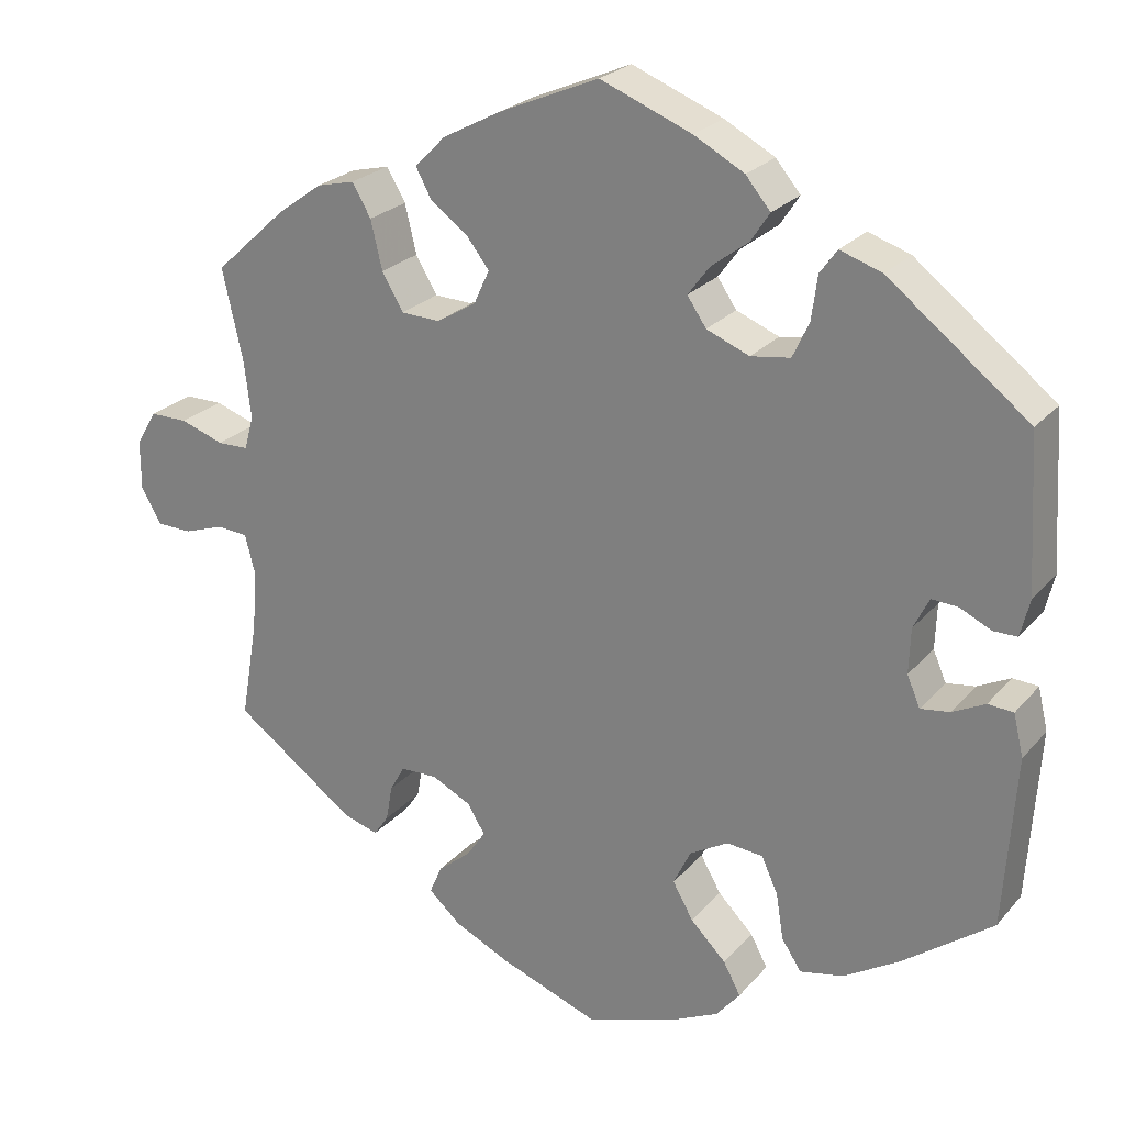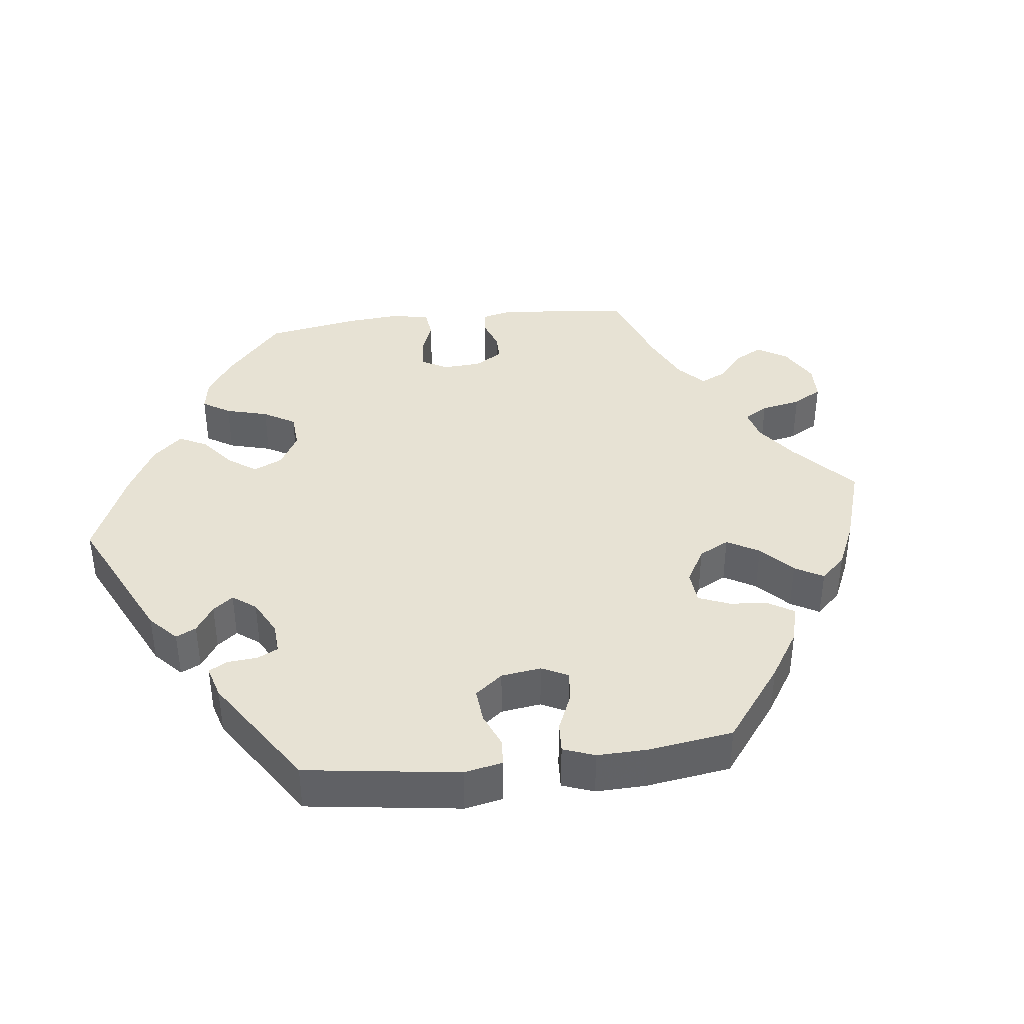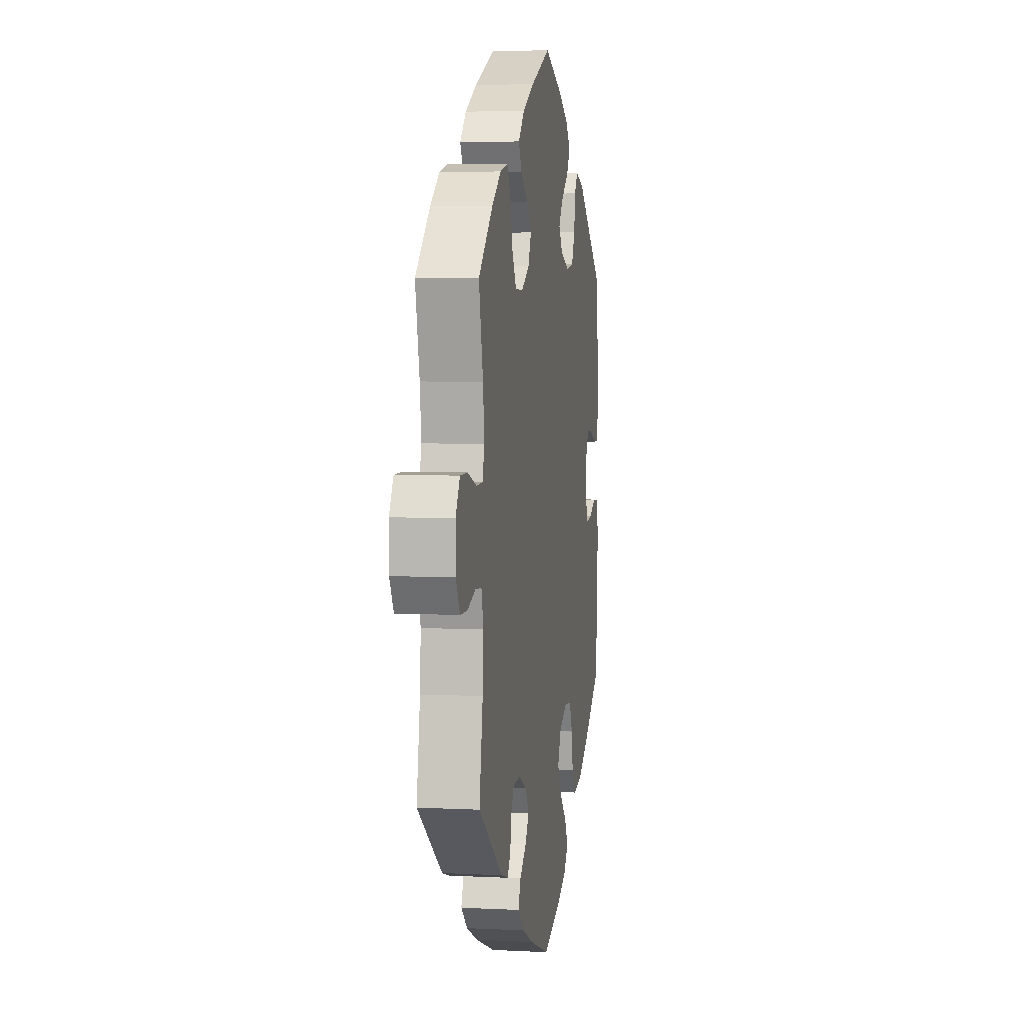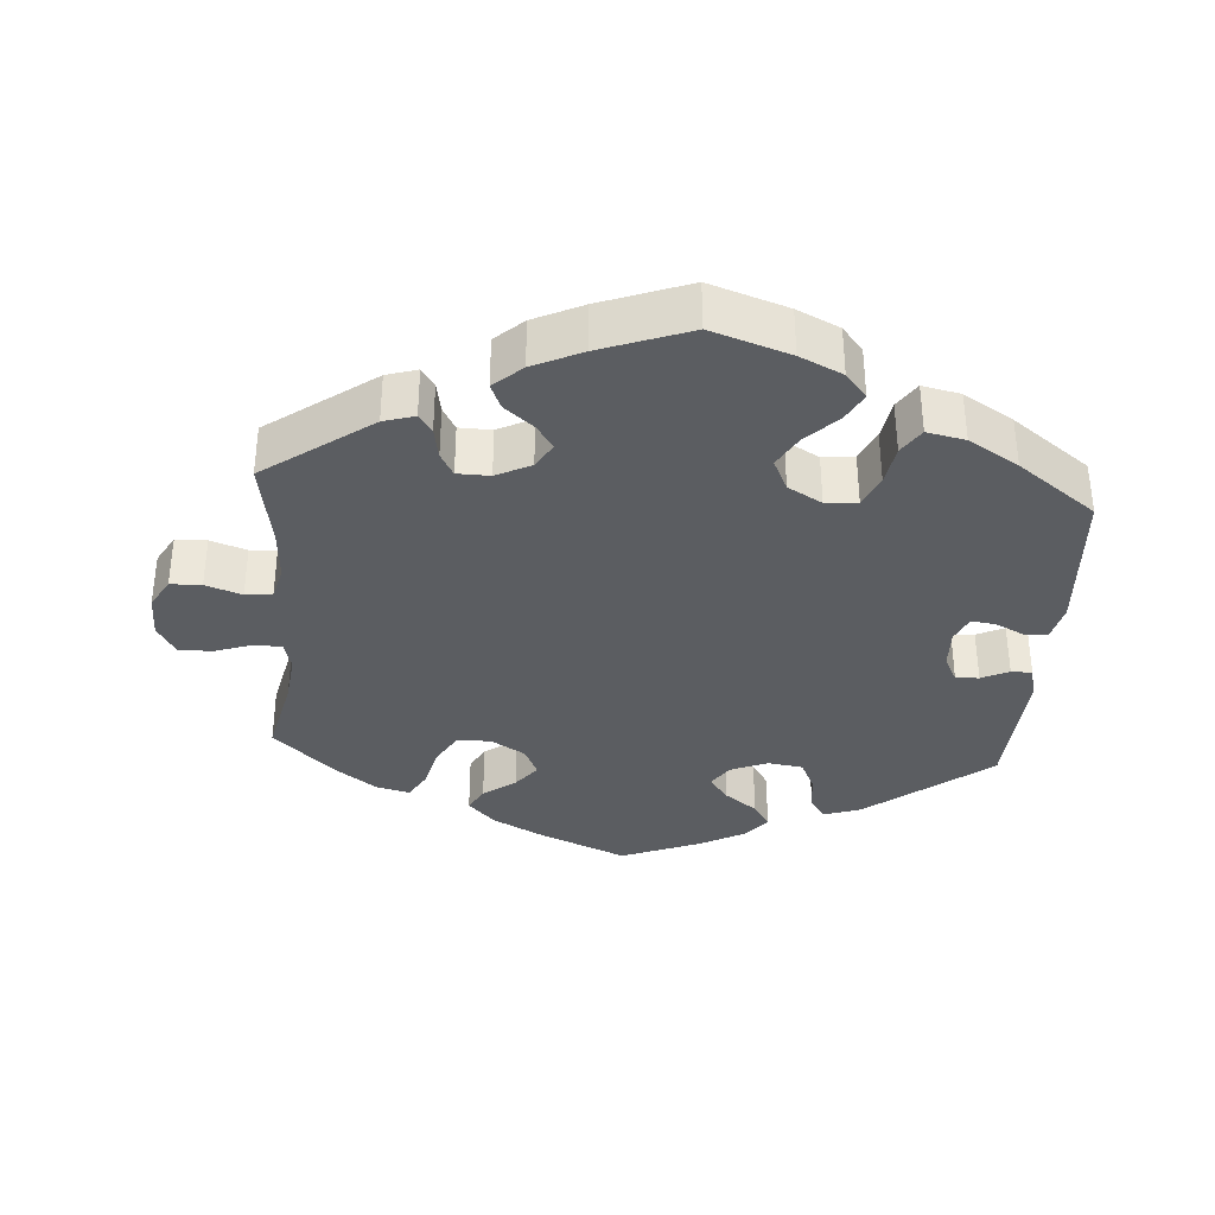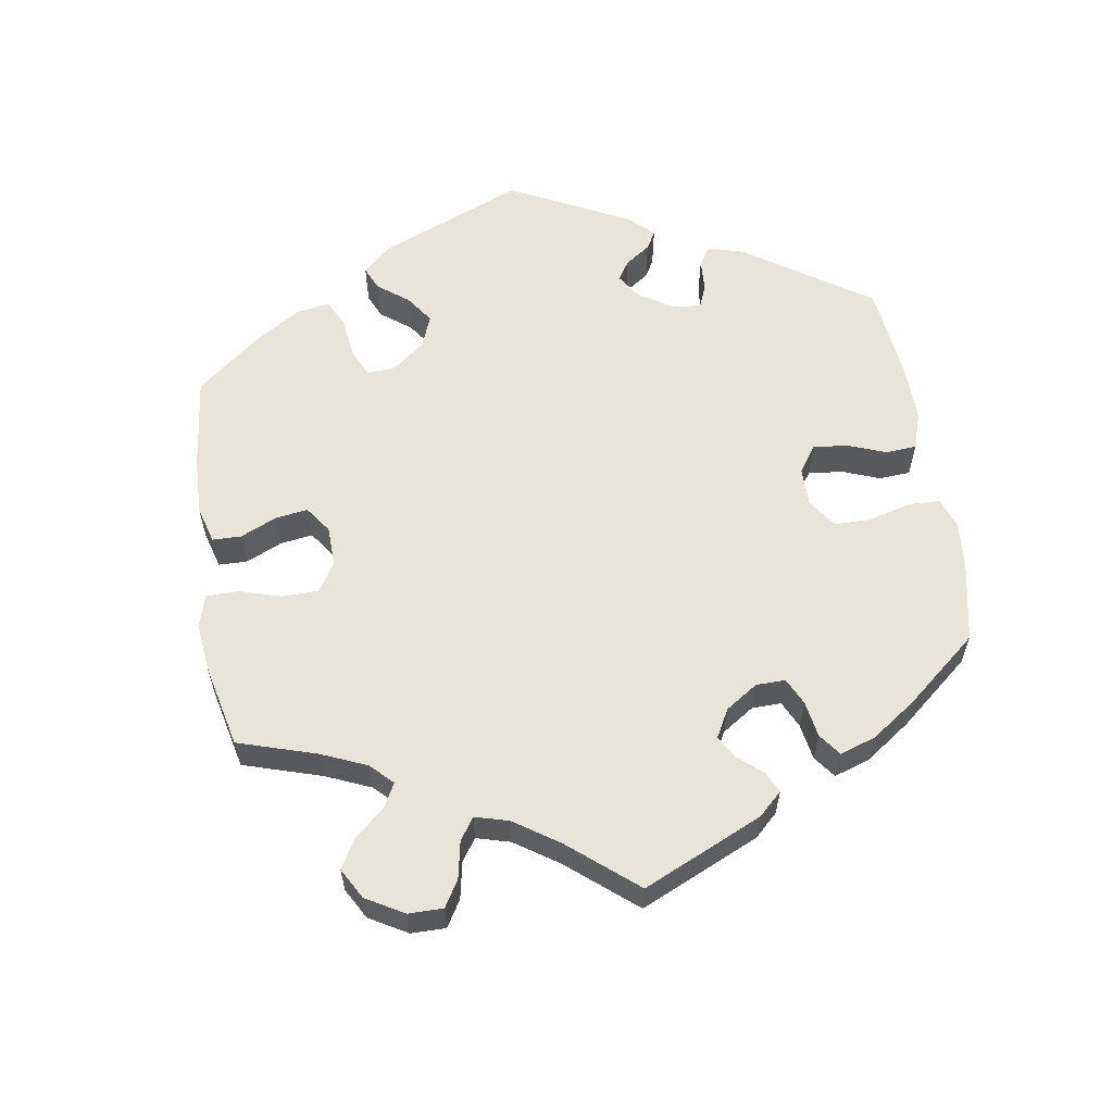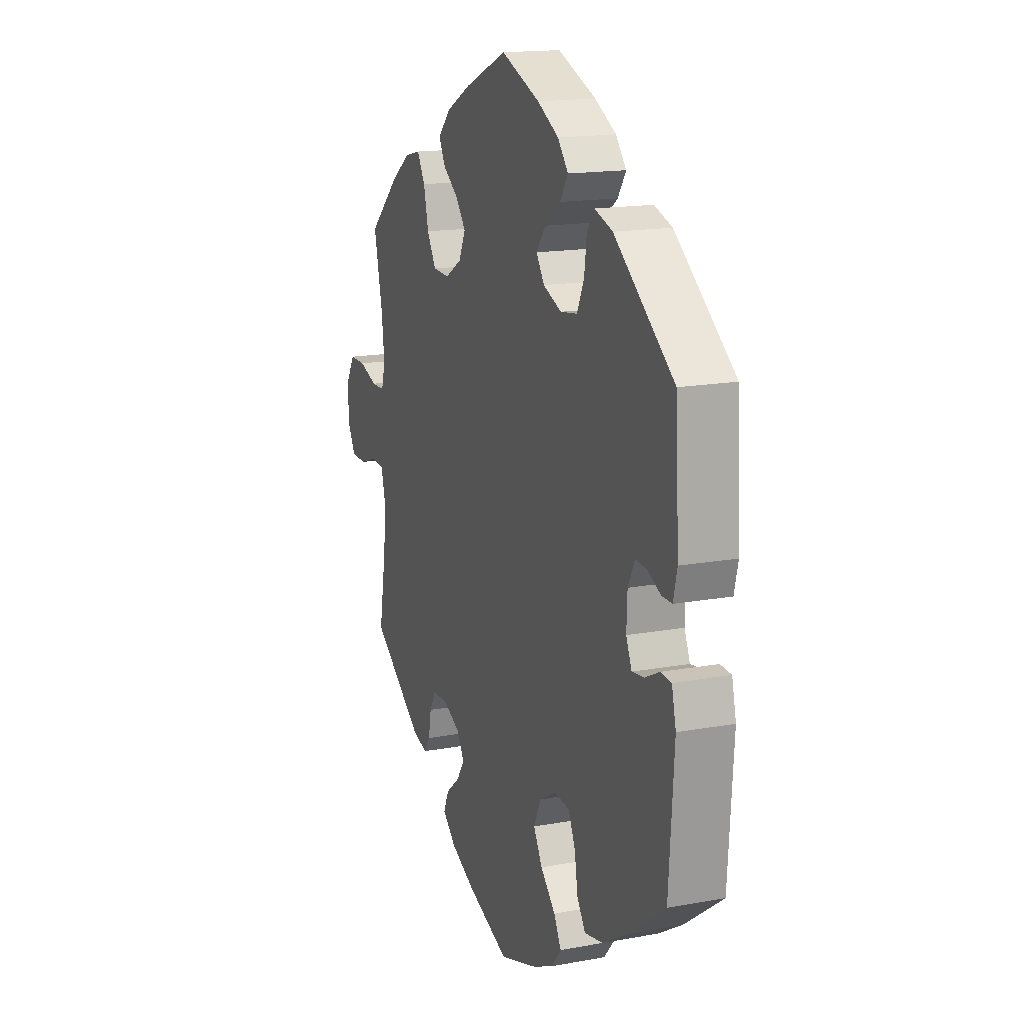
<metadata>
{"format":"obj","ext":"obj","renderer":"f3d","projection":"perspective","resolution":1024,"background":"white","views":[{"elev":24.2,"azim":-149.8,"up":"+Z"},{"elev":39.8,"azim":-36.8,"up":"+Y"},{"elev":5.0,"azim":99.2,"up":"+Z"},{"elev":-35.5,"azim":175.8,"up":"+Y"},{"elev":59.8,"azim":110.9,"up":"+Y"},{"elev":16.2,"azim":-110.8,"up":"+Z"}]}
</metadata>
<code>
v -0.331 0.07 0.421
v -0.28 0.07 0.438
v -0.259 0.07 0.409
v -0.252 0.07 0.356
v -0.232 0.07 0.313
v -0.184 0.07 0.306
v -0.132 0.07 0.327
v -0.109 0.07 0.361
v -0.135 0.07 0.396
v -0.18 0.07 0.43
v -0.203 0.07 0.465
v -0.173 0.07 0.501
v -0.112 0.07 0.534
v -0.001 0.07 0.578
v 0.121 0.07 0.526
v 0.191 0.07 0.489
v 0.228 0.07 0.451
v 0.209 0.07 0.416
v 0.164 0.07 0.383
v 0.136 0.07 0.347
v 0.155 0.07 0.306
v 0.203 0.07 0.277
v 0.25 0.07 0.279
v 0.276 0.07 0.323
v 0.29 0.07 0.382
v 0.313 0.07 0.421
v 0.359 0.07 0.41
v 0.414 0.07 0.37
v 0.501 0.07 0.29
v 0.476 0.07 0.178
v 0.468 0.07 0.11
v 0.479 0.07 0.069
v 0.517 0.07 0.068
v 0.57 0.07 0.086
v 0.616 0.07 0.086
v 0.641 0.07 0.044
v 0.641 0.07 -0.017
v 0.617 0.07 -0.059
v 0.574 0.07 -0.06
v 0.524 0.07 -0.043
v 0.487 0.07 -0.046
v 0.475 0.07 -0.093
v 0.48 0.07 -0.166
v 0.501 0.07 -0.288
v 0.353 0.07 -0.395
v 0.31 0.07 -0.408
v 0.292 0.07 -0.382
v 0.284 0.07 -0.338
v 0.266 0.07 -0.306
v 0.221 0.07 -0.305
v 0.173 0.07 -0.329
v 0.152 0.07 -0.364
v 0.175 0.07 -0.398
v 0.215 0.07 -0.431
v 0.23 0.07 -0.466
v 0.191 0.07 -0.501
v 0.123 0.07 -0.533
v 0.001 0.07 -0.578
v -0.107 0.07 -0.542
v -0.166 0.07 -0.514
v -0.195 0.07 -0.479
v -0.174 0.07 -0.44
v -0.131 0.07 -0.397
v -0.106 0.07 -0.353
v -0.127 0.07 -0.309
v -0.174 0.07 -0.282
v -0.218 0.07 -0.286
v -0.238 0.07 -0.33
v -0.247 0.07 -0.386
v -0.271 0.07 -0.422
v -0.324 0.07 -0.411
v -0.393 0.07 -0.369
v -0.501 0.07 -0.289
v -0.515 0.07 -0.081
v -0.503 0.07 -0.03
v -0.472 0.07 -0.028
v -0.432 0.07 -0.048
v -0.397 0.07 -0.053
v -0.381 0.07 -0.016
v -0.383 0.07 0.039
v -0.402 0.07 0.077
v -0.434 0.07 0.075
v -0.472 0.07 0.057
v -0.501 0.07 0.057
v -0.512 0.07 0.102
v -0.501 0.07 0.289
v -0.331 0 0.421
v -0.28 0 0.438
v -0.259 0 0.409
v -0.252 0 0.356
v -0.232 0 0.313
v -0.184 0 0.306
v -0.132 0 0.327
v -0.109 0 0.361
v -0.135 0 0.396
v -0.18 0 0.43
v -0.203 0 0.465
v -0.173 0 0.501
v -0.112 0 0.534
v -0.001 0 0.578
v 0.121 0 0.526
v 0.191 0 0.489
v 0.228 0 0.451
v 0.209 0 0.416
v 0.164 0 0.383
v 0.136 0 0.347
v 0.155 0 0.306
v 0.203 0 0.277
v 0.25 0 0.279
v 0.276 0 0.323
v 0.29 0 0.382
v 0.313 0 0.421
v 0.359 0 0.41
v 0.414 0 0.37
v 0.501 0 0.29
v 0.476 0 0.178
v 0.468 0 0.11
v 0.479 0 0.069
v 0.517 0 0.068
v 0.57 0 0.086
v 0.616 0 0.086
v 0.641 0 0.044
v 0.641 0 -0.017
v 0.617 0 -0.059
v 0.574 0 -0.06
v 0.524 0 -0.043
v 0.487 0 -0.046
v 0.475 0 -0.093
v 0.48 0 -0.166
v 0.501 0 -0.288
v 0.353 0 -0.395
v 0.31 0 -0.408
v 0.292 0 -0.382
v 0.284 0 -0.338
v 0.266 0 -0.306
v 0.221 0 -0.305
v 0.173 0 -0.329
v 0.152 0 -0.364
v 0.175 0 -0.398
v 0.215 0 -0.431
v 0.23 0 -0.466
v 0.191 0 -0.501
v 0.123 0 -0.533
v 0.001 0 -0.578
v -0.107 0 -0.542
v -0.166 0 -0.514
v -0.195 0 -0.479
v -0.174 0 -0.44
v -0.131 0 -0.397
v -0.106 0 -0.353
v -0.127 0 -0.309
v -0.174 0 -0.282
v -0.218 0 -0.286
v -0.238 0 -0.33
v -0.247 0 -0.386
v -0.271 0 -0.422
v -0.324 0 -0.411
v -0.393 0 -0.369
v -0.501 0 -0.289
v -0.515 0 -0.081
v -0.503 0 -0.03
v -0.472 0 -0.028
v -0.432 0 -0.048
v -0.397 0 -0.053
v -0.381 0 -0.016
v -0.383 0 0.039
v -0.402 0 0.077
v -0.434 0 0.075
v -0.472 0 0.057
v -0.501 0 0.057
v -0.512 0 0.102
v -0.501 0 0.289
f 82 83 84 85
f 81 82 85 86
f 80 81 86 1
f 74 75 76 77
f 74 77 78
f 73 74 78
f 72 73 78
f 71 72 78 79
f 68 69 70 71
f 67 68 71 79
f 60 61 62 63
f 60 63 64
f 59 60 64
f 58 59 64
f 57 58 64
f 56 57 64 65
f 53 54 55 56
f 52 53 56 65
f 45 46 47 48
f 43 44 45 48
f 42 43 48 49
f 41 42 49 50
f 37 38 39 40
f 37 40 41
f 36 37 41
f 33 34 35 36
f 32 33 36 41
f 31 32 41 50
f 27 28 29 30
f 24 25 26 27
f 23 24 27 30
f 22 23 30 31
f 16 17 18 19
f 16 19 20
f 15 16 20
f 14 15 20
f 13 14 20 21
f 9 10 11 12
f 8 9 12 13
f 1 2 3 4
f 1 4 5
f 80 1 5
f 66 67 79 80
f 66 80 5 6
f 51 52 65 66
f 51 66 6 7
f 50 51 7 8
f 21 22 31 50
f 8 13 21 50
f 171 170 169 168
f 172 171 168 167
f 87 172 167 166
f 163 162 161 160
f 164 163 160
f 164 160 159
f 164 159 158
f 165 164 158 157
f 157 156 155 154
f 165 157 154 153
f 149 148 147 146
f 150 149 146
f 150 146 145
f 150 145 144
f 150 144 143
f 151 150 143 142
f 142 141 140 139
f 151 142 139 138
f 134 133 132 131
f 134 131 130 129
f 135 134 129 128
f 136 135 128 127
f 126 125 124 123
f 127 126 123
f 127 123 122
f 122 121 120 119
f 127 122 119 118
f 136 127 118 117
f 116 115 114 113
f 113 112 111 110
f 116 113 110 109
f 117 116 109 108
f 105 104 103 102
f 106 105 102
f 106 102 101
f 106 101 100
f 107 106 100 99
f 98 97 96 95
f 99 98 95 94
f 90 89 88 87
f 91 90 87
f 91 87 166
f 166 165 153 152
f 92 91 166 152
f 152 151 138 137
f 93 92 152 137
f 94 93 137 136
f 136 117 108 107
f 136 107 99 94
f 1 87 88 2
f 2 88 89 3
f 3 89 90 4
f 4 90 91 5
f 5 91 92 6
f 6 92 93 7
f 7 93 94 8
f 8 94 95 9
f 9 95 96 10
f 10 96 97 11
f 11 97 98 12
f 12 98 99 13
f 13 99 100 14
f 14 100 101 15
f 15 101 102 16
f 16 102 103 17
f 17 103 104 18
f 18 104 105 19
f 19 105 106 20
f 20 106 107 21
f 21 107 108 22
f 22 108 109 23
f 23 109 110 24
f 24 110 111 25
f 25 111 112 26
f 26 112 113 27
f 27 113 114 28
f 28 114 115 29
f 29 115 116 30
f 30 116 117 31
f 31 117 118 32
f 32 118 119 33
f 33 119 120 34
f 34 120 121 35
f 35 121 122 36
f 36 122 123 37
f 37 123 124 38
f 38 124 125 39
f 39 125 126 40
f 40 126 127 41
f 41 127 128 42
f 42 128 129 43
f 43 129 130 44
f 44 130 131 45
f 45 131 132 46
f 46 132 133 47
f 47 133 134 48
f 48 134 135 49
f 49 135 136 50
f 50 136 137 51
f 51 137 138 52
f 52 138 139 53
f 53 139 140 54
f 54 140 141 55
f 55 141 142 56
f 56 142 143 57
f 57 143 144 58
f 58 144 145 59
f 59 145 146 60
f 60 146 147 61
f 61 147 148 62
f 62 148 149 63
f 63 149 150 64
f 64 150 151 65
f 65 151 152 66
f 66 152 153 67
f 67 153 154 68
f 68 154 155 69
f 69 155 156 70
f 70 156 157 71
f 71 157 158 72
f 72 158 159 73
f 73 159 160 74
f 74 160 161 75
f 75 161 162 76
f 76 162 163 77
f 77 163 164 78
f 78 164 165 79
f 79 165 166 80
f 80 166 167 81
f 81 167 168 82
f 82 168 169 83
f 83 169 170 84
f 84 170 171 85
f 85 171 172 86
f 86 172 87 1

</code>
